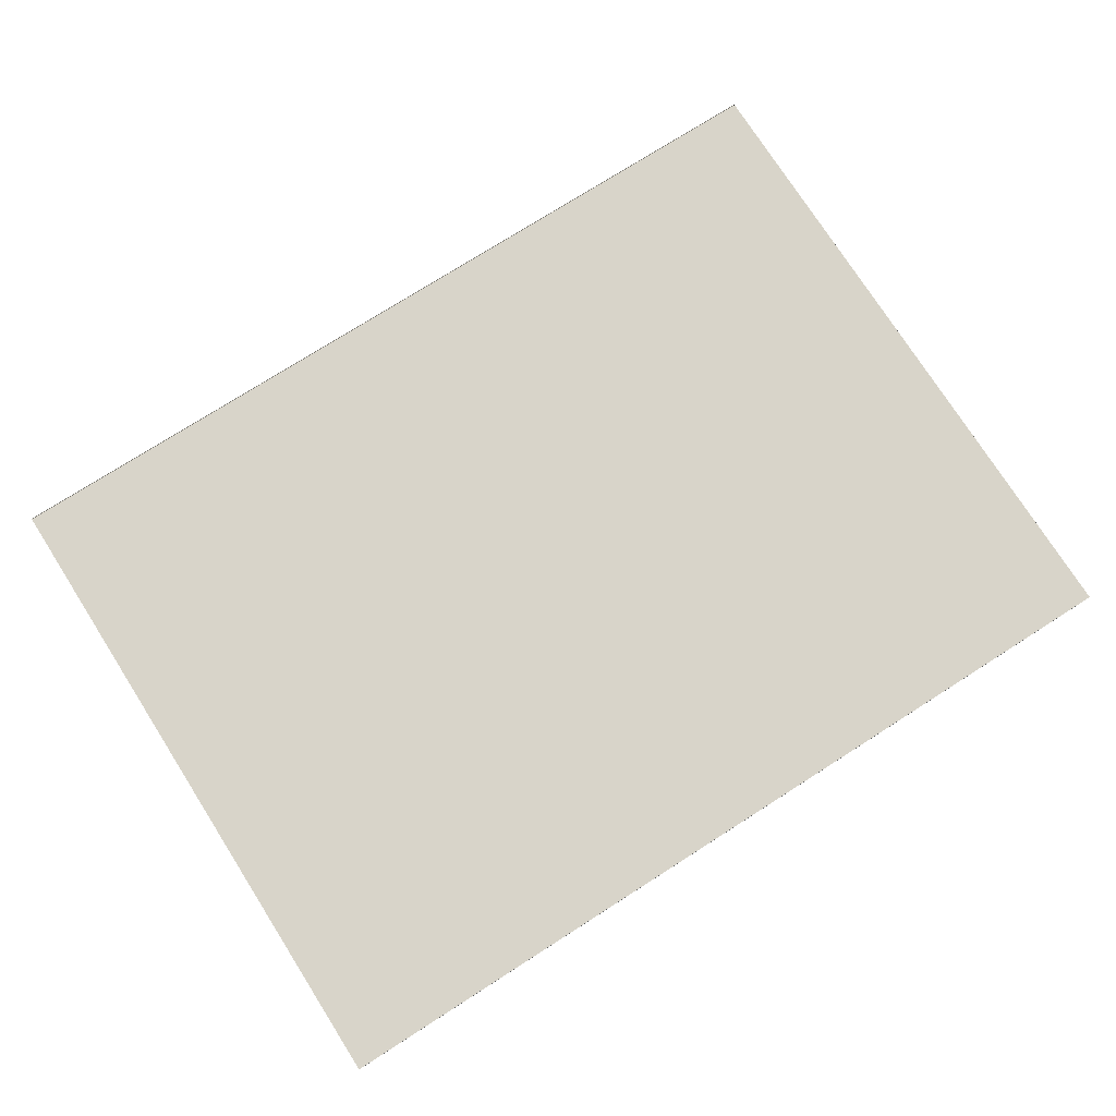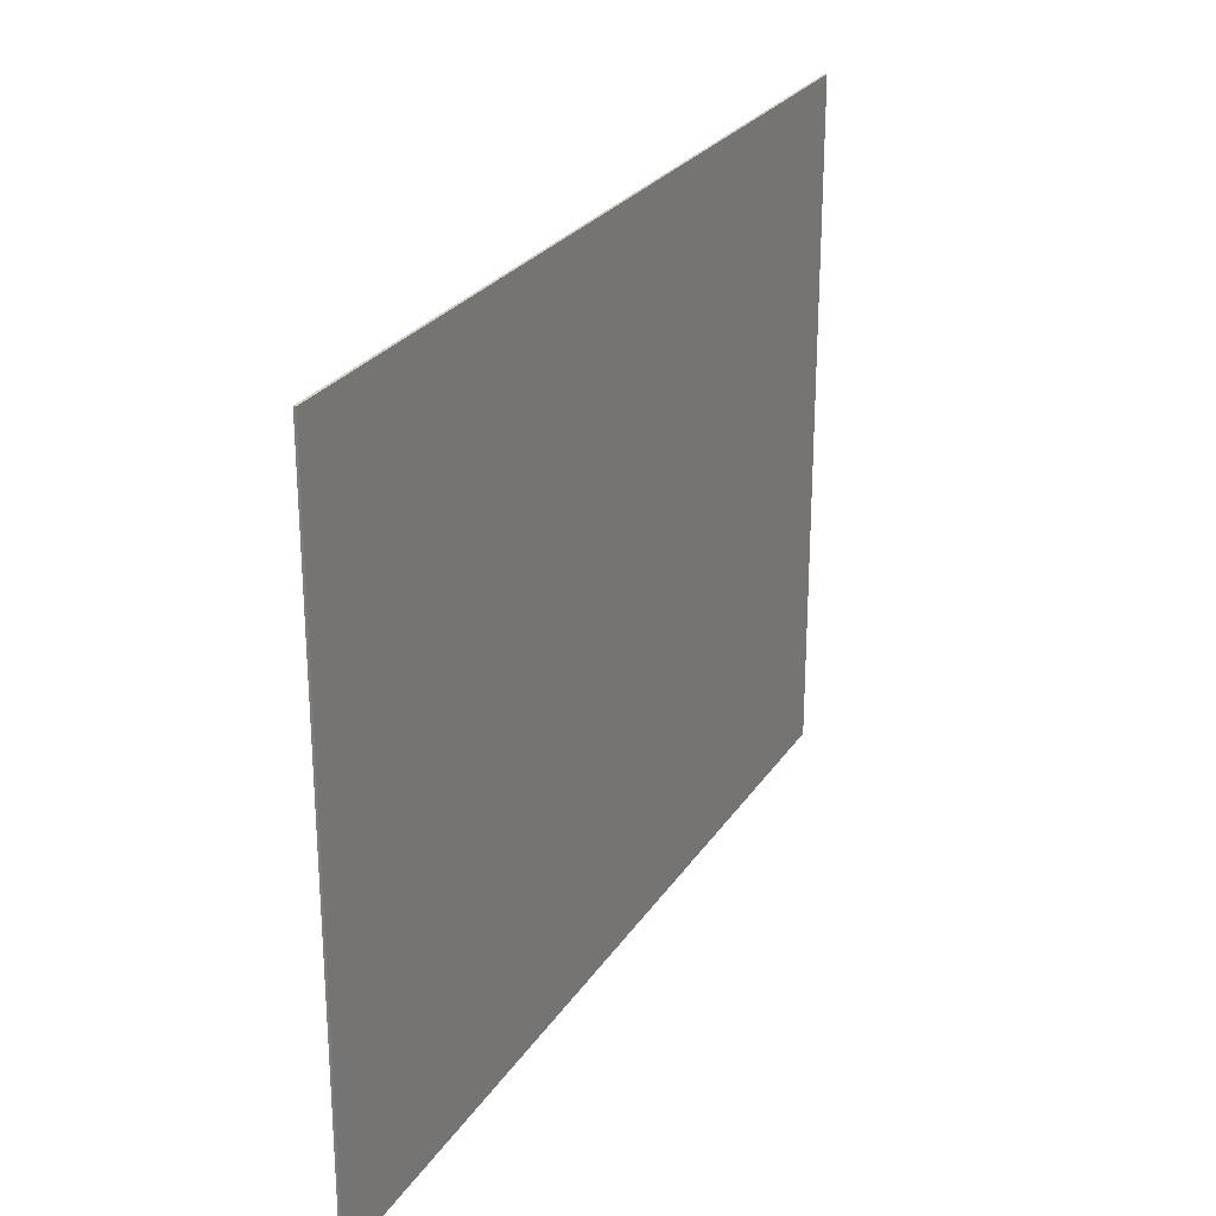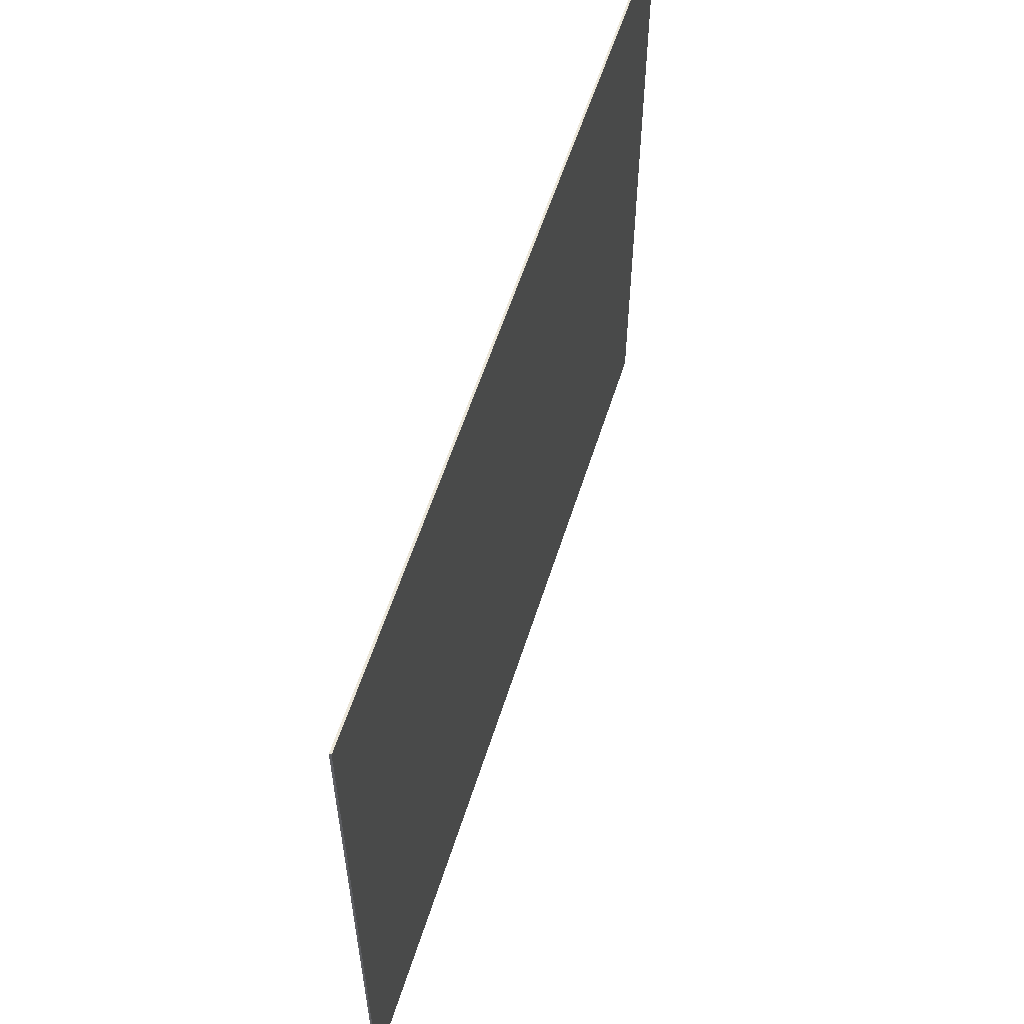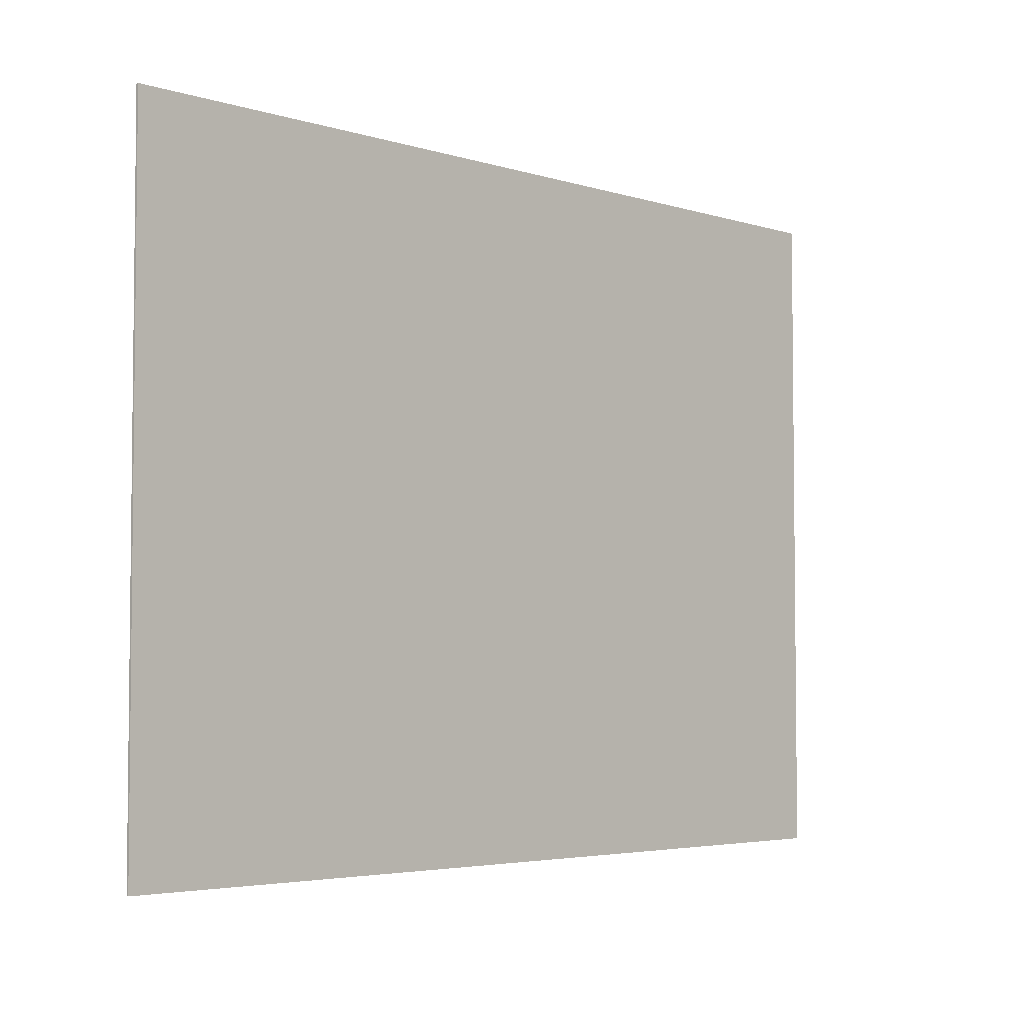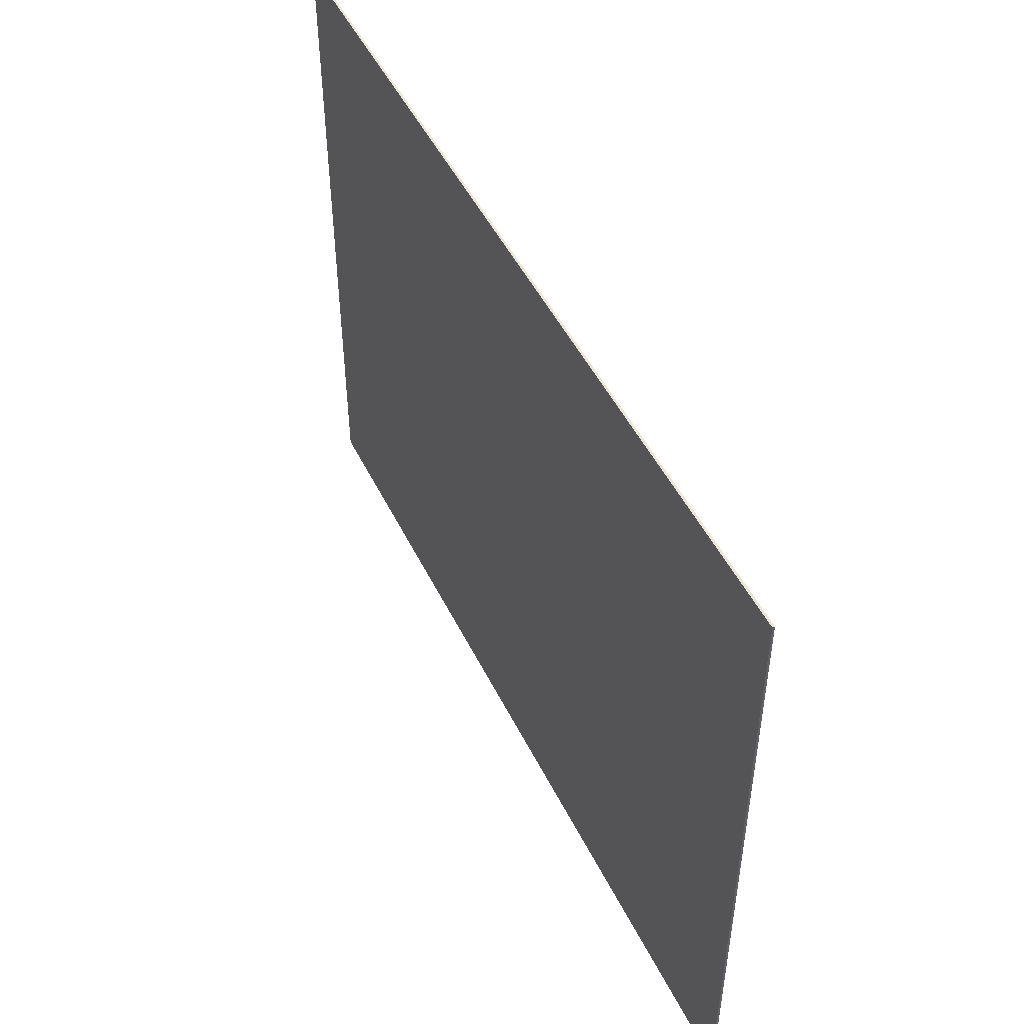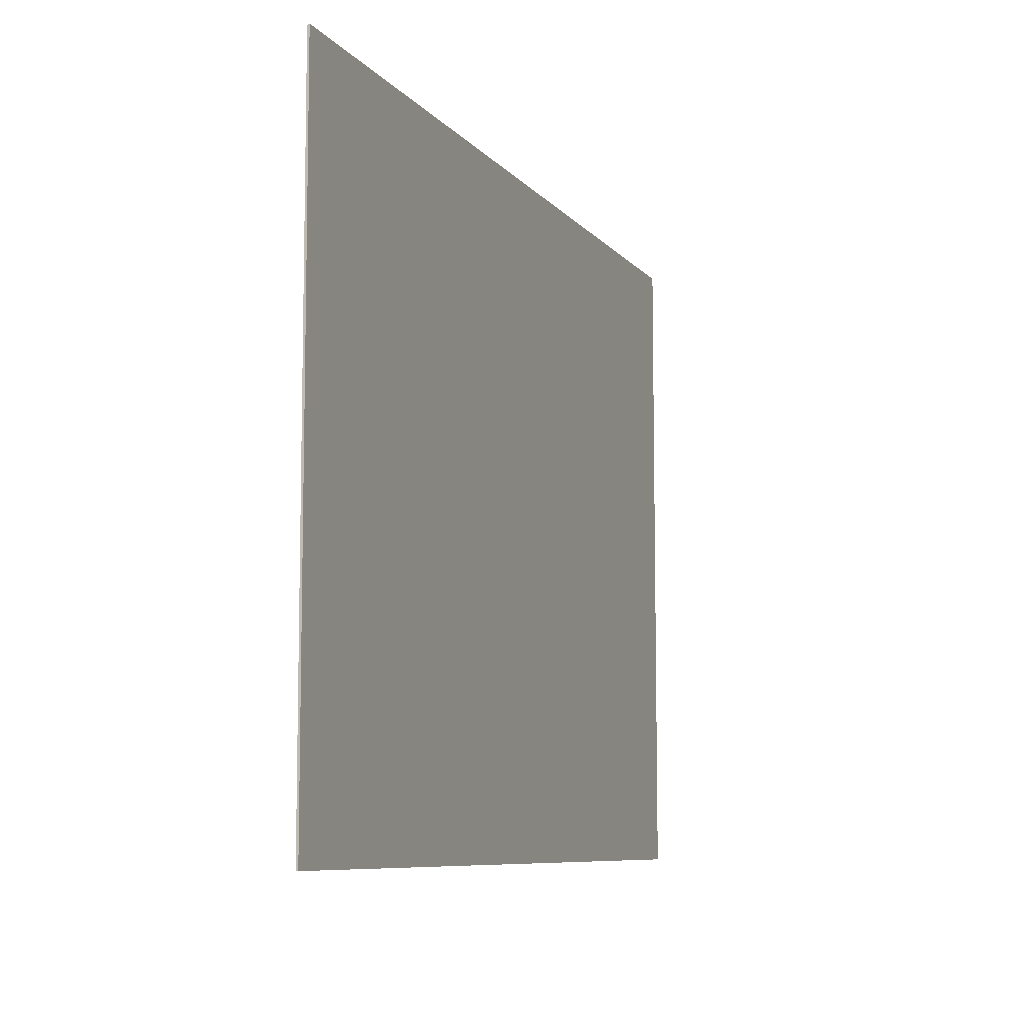
<metadata>
{"format":"obj","ext":"obj","renderer":"f3d","projection":"perspective","resolution":1024,"background":"white","views":[{"elev":75.5,"azim":-32.5,"up":"+Z"},{"elev":25.9,"azim":-64.2,"up":"+Y"},{"elev":57.3,"azim":-72.6,"up":"+Y"},{"elev":-4.1,"azim":134.2,"up":"+Y"},{"elev":48.9,"azim":64.6,"up":"+Y"},{"elev":-8.2,"azim":-68.6,"up":"+Y"}]}
</metadata>
<code>
o Table cloth
g Table cloth
v 0.1994 -0.15 0
v 0.2 -0.15 0
v 0.2 -0.1495 0
v 0.1994 -0.1495 0
v -0.1994 -0.15 0
v 0.2 0.1497 0
v -0.1994 -0.1495 0
v -0.2 -0.15 0
v -0.2 -0.1495 0
v 0.1994 0.1497 0
v -0.1994 0.1497 0
v -0.2 0.1497 0
v 0.1994 -0.15 0.001
v 0.2 -0.1495 0.001
v 0.2 -0.15 0.001
v 0.1994 -0.1495 0.001
v -0.1994 -0.15 0.001
v 0.2 0.1497 0.001
v -0.1994 -0.1495 0.001
v -0.2 -0.15 0.001
v -0.2 -0.1495 0.001
v 0.1994 0.1497 0.001
v -0.1994 0.1497 0.001
v -0.2 0.1497 0.001
v 0.2 -0.15 0.0009762
v 0.1994 -0.15 0.0009762
v -0.1994 -0.15 0.0009762
v -0.2 -0.15 0.0009762
v 0.2 0.15 0.0009762
v 0.2 -0.1495 0.0009762
v -0.2 0.15 0.0009762
v -0.1994 0.15 0.0009762
v 0.1994 0.15 0.0009762
v -0.2 -0.1495 0.0009762
f 3 2 1
f 4 3 1
f 7 5 8
f 9 7 8
f 6 6 10
f 10 6 10
f 10 10 11
f 11 10 11
f 11 11 12
f 12 11 12
f 15 14 13
f 14 16 13
f 17 19 20
f 19 21 20
f 18 18 22
f 18 22 22
f 22 22 23
f 22 23 23
f 23 23 24
f 23 24 24
f 2 2 1
f 2 1 1
f 1 1 5
f 2 25 1
f 1 5 5
f 5 5 8
f 5 8 8
f 25 26 1
f 25 15 26
f 15 13 26
f 5 27 8
f 26 13 27
f 27 28 8
f 13 17 27
f 27 17 28
f 17 20 28
f 6 6 6
f 6 6 6
f 6 6 3
f 6 29 6
f 6 3 3
f 3 3 2
f 3 2 2
f 29 29 6
f 29 18 29
f 18 18 29
f 3 30 2
f 29 18 30
f 30 25 2
f 18 14 30
f 30 14 25
f 14 15 25
f 12 12 11
f 12 11 11
f 11 11 10
f 12 31 11
f 31 32 11
f 11 10 10
f 10 10 6
f 10 6 6
f 31 24 32
f 24 23 32
f 10 33 6
f 32 23 33
f 33 29 6
f 23 22 33
f 33 22 29
f 22 18 29
f 8 8 9
f 8 9 9
f 9 9 12
f 8 28 9
f 9 12 12
f 12 12 12
f 12 12 12
f 28 34 9
f 28 20 34
f 20 21 34
f 12 31 12
f 34 21 31
f 31 31 12
f 21 24 31
f 31 24 31
f 24 24 31
f 4 1 5
f 5 7 4
f 6 3 4
f 4 10 6
f 10 4 7
f 7 11 10
f 11 7 9
f 9 12 11
f 17 13 16
f 16 19 17
f 16 14 18
f 18 22 16
f 19 16 22
f 22 23 19
f 21 19 23
f 23 24 21
f 5 1 26
f 26 27 5
f 3 6 29
f 29 30 3
f 10 11 32
f 32 33 10
f 12 9 34
f 34 31 12

</code>
